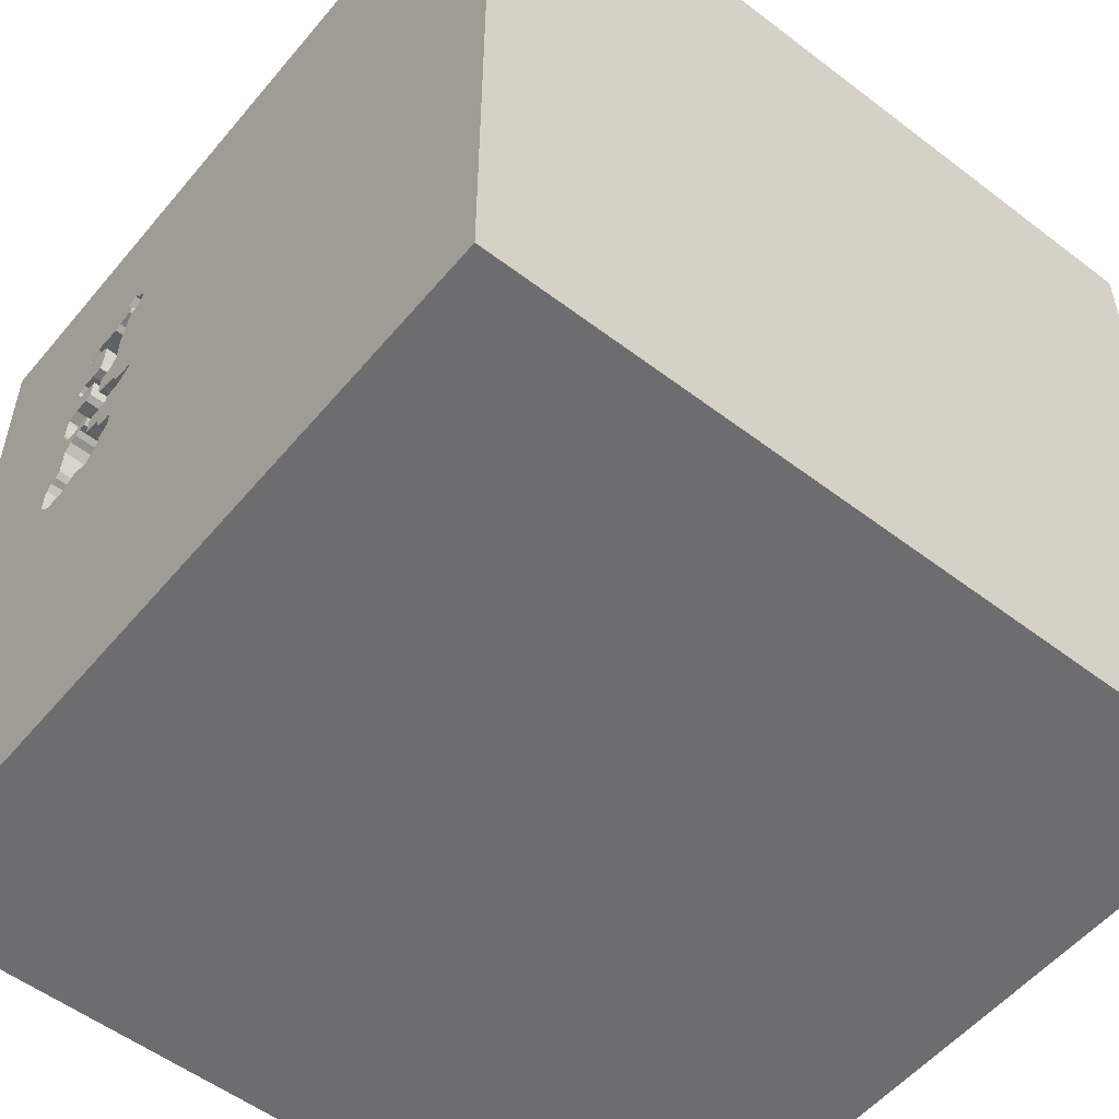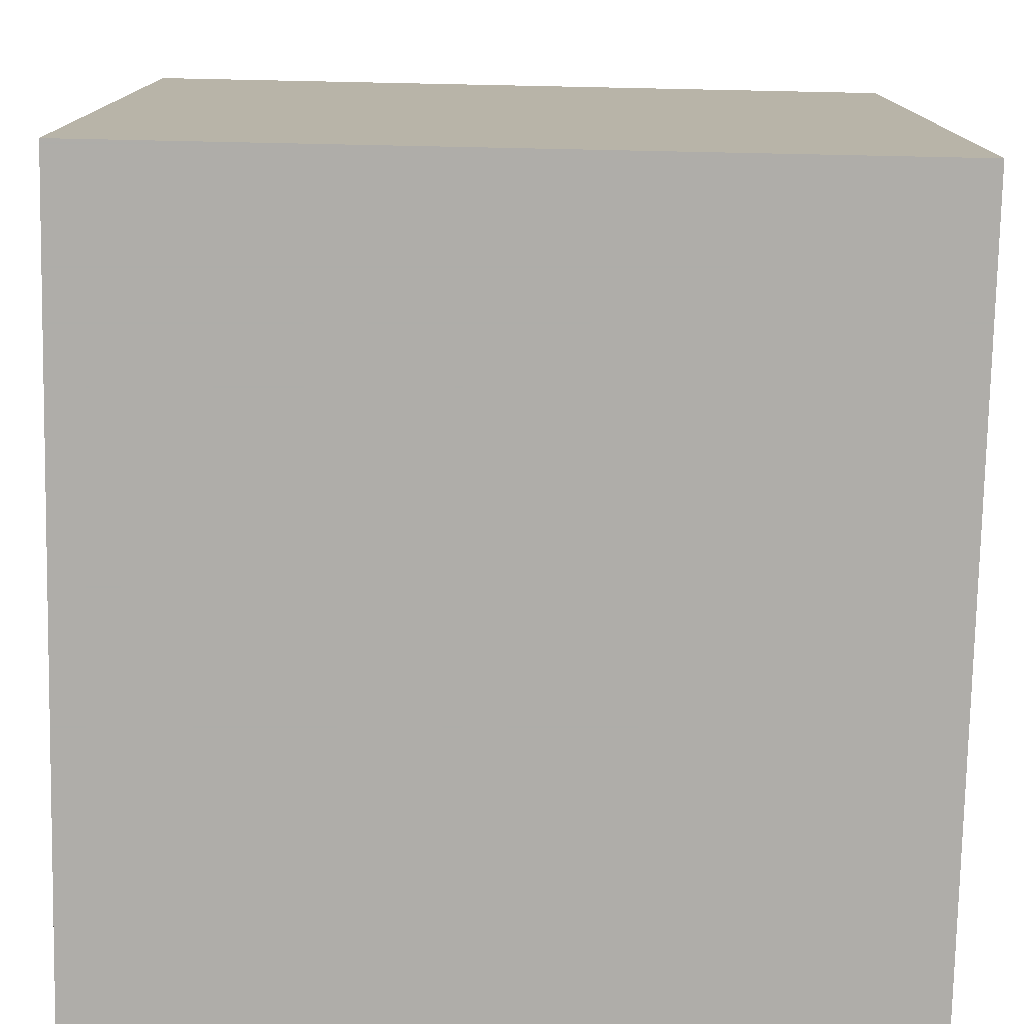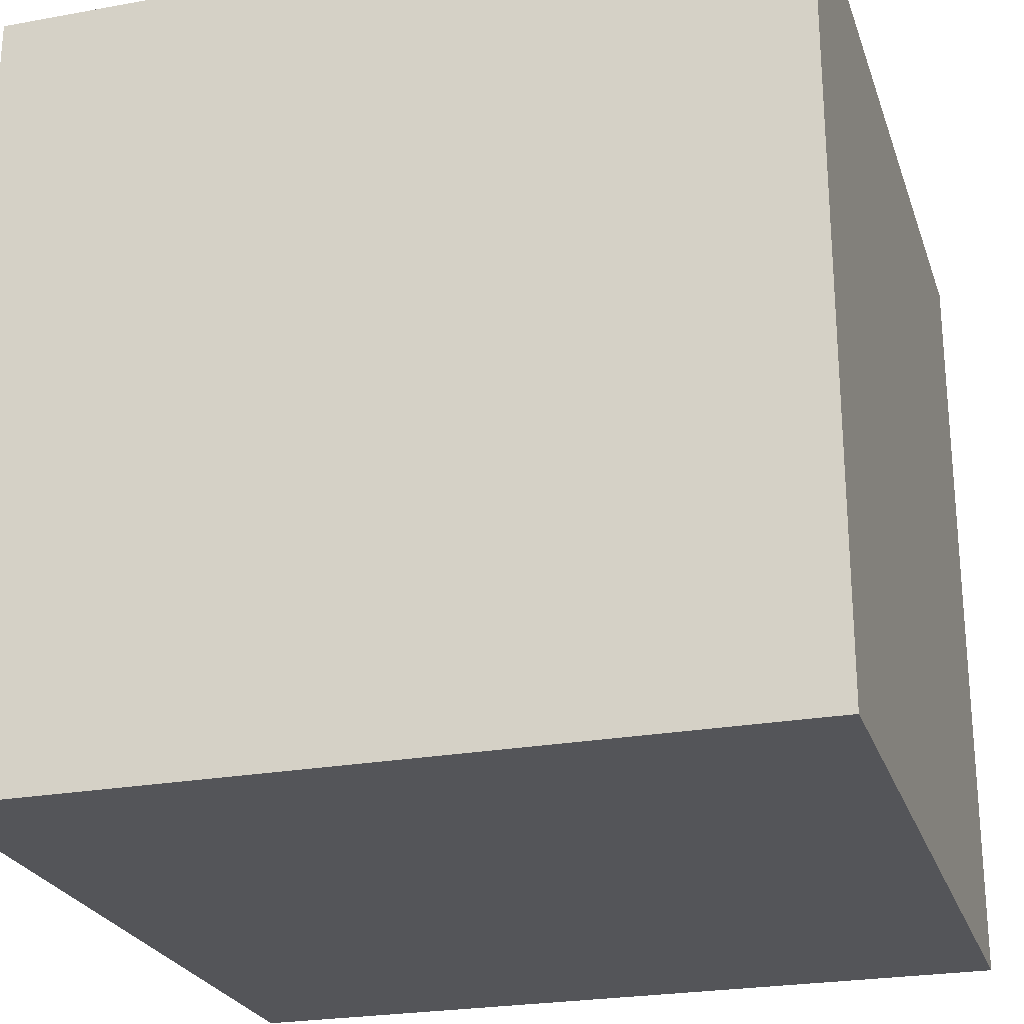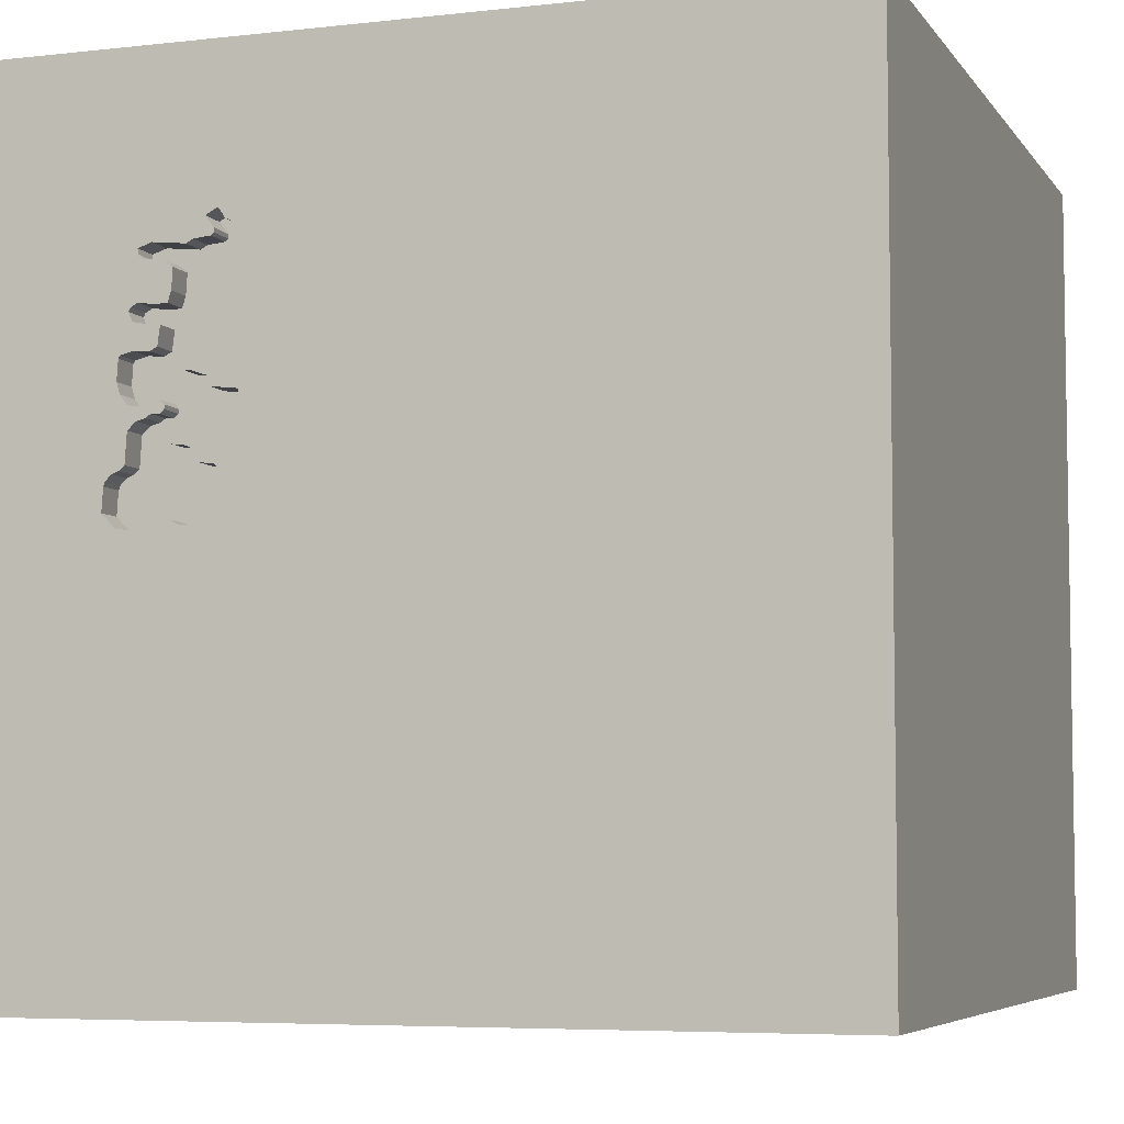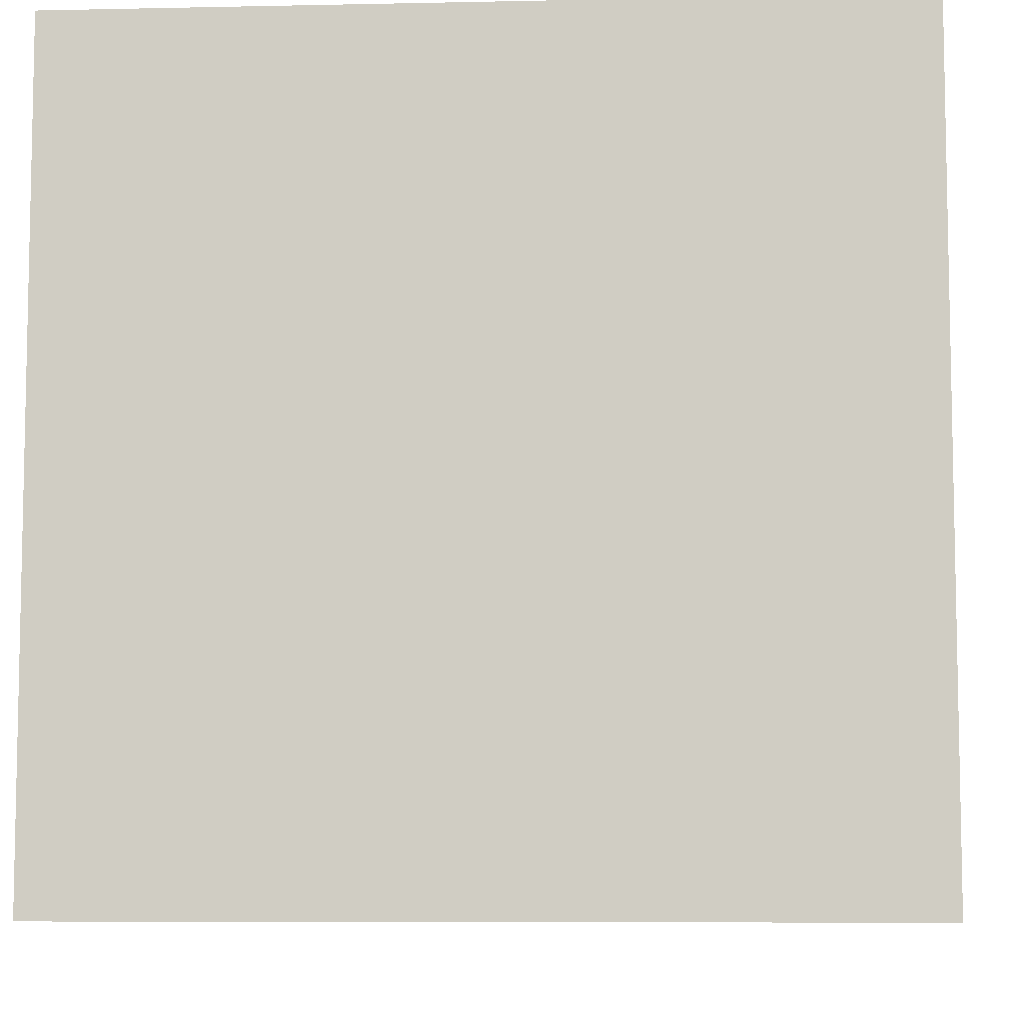
<metadata>
{"format":"obj","ext":"obj","renderer":"f3d","projection":"perspective","resolution":1024,"background":"white","views":[{"elev":-54.1,"azim":-129.0,"up":"+Z"},{"elev":-77.2,"azim":-91.2,"up":"+Y"},{"elev":-24.6,"azim":16.6,"up":"+Z"},{"elev":-5.8,"azim":-160.8,"up":"+Z"},{"elev":-7.5,"azim":3.5,"up":"+Z"}]}
</metadata>
<code>
o carriage_104
v 0.7488 1.5 0.7204
v 0.521 1.5 0.4017
v 0.6774 1.5 0.4677
v 0.5849 1.5 0.1651
v 0.5849 1.4 0.1651
v 0.8878 1.5 0.6758
v 0.7802 1.5 0.3819
v 0.893 1.5 0.2918
v 0.893 1.4 0.2918
v 0.6696 1.5 0.2094
v 0.6781 1.5 0.2294
v 0.6781 1.4 0.2294
v 0.6696 1.4 0.2094
v 0.5883 1.5 0.1118
v 0.7458 1.5 0.3116
v 0.7458 1.4 0.3116
v 0.7408 1.5 0.00969
v 0.7408 1.4 0.00969
v 0.9197 1.5 0.4054
v 0.9197 1.4 0.4054
v 0.7016 1.5 0.4693
v 0.7016 1.4 0.4693
v 0.5698 1.5 0.9327
v 0.7847 1.5 0.6157
v 0.7847 1.4 0.6157
v -0.7812 -1.5 -0.1823
v 0.8167 1.5 0.8755
v 0.9772 1.5 0.03943
v 0.9772 1.4 0.03943
v 0.7802 1.4 0.3819
v 0.6056 1.5 0.9058
v 0.8202 1.5 -0.01441
v 0.8716 1.5 0.6261
v 0.8716 1.4 0.6261
v 0.7938 1.5 0.5482
v 0.7938 1.4 0.5482
v 0.6518 1.5 0.184
v 0.6755 1.5 0.8762
v 0.6756 1.4 0.8762
v 0.6393 1.5 0.6064
v 1.5 -1.5 1.5
v 1.5 1.5 -1.5
v 0.4427 0.1562 1.5
v 0.4167 -0.4688 1.5
v 1.5 -1.5 -1.5
v 0.4297 -1.5 0.4687
v 0.4818 -1.5 -0.1823
v 0.1823 -1.5 1.198
v 0.2083 0.5469 1.5
v 0.1111 1.5 -0.756
v 0.4167 1.5 0.3125
v 0.1302 1.5 1.276
v -0.1562 1.5 0.4069
v 0.4167 1.5 0.8854
v -1.5 -1.5 -1.5
v 0.726 1.5 0.5438
v 0.726 1.4 0.5438
v 0.7698 1.5 0.01155
v 0.7698 1.4 0.01155
v 0.7806 1.5 0.6813
v 0.6809 1.5 0.5652
v 0.7587 1.5 0.8694
v 0.5371 1.5 0.9111
v 0.812 1.5 0.3402
v 0.6576 1.5 0.3205
v 0.6576 1.4 0.3205
v 0.02604 1.094 1.5
v -0.1562 -0.4688 1.5
v -0.1823 -1.5 0.4687
v -0.1562 -1.5 -0
v -0.1562 -1.5 -1.25
v -0.1562 -1.5 -0.4167
v 0.9246 1.5 0.5221
v 0.927 1.4 -0.01243
v 0.7303 1.5 0.3252
v 0.6168 1.5 0.8822
v 0.6168 1.4 0.8822
v 0.9452 1.5 0.159
v 0.9452 1.4 0.159
v 0.7277 1.5 0.5182
v 0.6774 1.4 0.4677
v 0.5164 1.5 0.3991
v 0.5164 1.4 0.3991
v 1.055 -1.5 0.3125
v 1.25 -1.5 -0
v 1.198 1.5 0.4167
v 1.25 1.5 0
v 1.1 1.5 1.029
v 0.927 1.5 -0.01243
v 0.7126 1.5 -0.006706
v 0.7126 1.4 -0.006706
v 0.637 1.5 0.9467
v 0.5883 1.4 0.1118
v 0.6127 1.5 0.415
v 0.6127 1.4 0.415
v 0.7441 1.5 0.7931
v 0.8663 1.5 0.8593
v 0.8663 1.4 0.8593
v 0.7495 1.5 0.2535
v 0.5873 1.5 0.963
v 0.5873 1.4 0.963
v 0.8323 1.5 0.3269
v 0.8323 1.4 0.3269
v 0.8627 1.5 0.6888
v 0.8627 1.4 0.6888
v 0.7675 1.5 0.3519
v 0.7675 1.4 0.3519
v 0.6393 1.4 0.6064
v 0.7148 1.5 0.5674
v 0.7148 1.4 0.5674
v 0.5427 1.5 0.9175
v 0.8048 1.5 0.6802
v 0.8048 1.4 0.6802
v 0.862 1.5 0.319
v 0.6194 1.5 0.7656
v 0.6065 1.5 0.8913
v 0.6065 1.4 0.8913
v 0.7294 1.4 0.4905
v 0.5287 1.5 0.8911
v 0.5287 1.4 0.8911
v -0.3385 0.2083 1.5
v -0.625 -0.2083 1.5
v -0.3906 -1.5 -0.7292
v -1.5 1.5 -1.5
v -1.5 0.3776 0.625
v -1.5 0.4167 -0.1562
v -1.5 -0.1823 0.4687
v -1.5 -0.05208 -0
v -1.5 -0.2083 1.146
v -1.5 0 -0.4687
v -1.5 1.5 1.5
v -1.5 1.25 -0.1562
v -1.5 -0.625 0.1562
v -1.5 -1.5 1.5
v -1.5 0.8333 -0.1562
v 0.6884 1.5 -0.008258
v 0.6884 1.4 -0.008258
v 0.7303 1.4 0.3252
v 0.8775 1.5 0.3054
v 0.7666 1.5 0.3664
v 0.972 1.5 0.1218
v 0.642 1.5 0.03255
v 0.642 1.4 0.03255
v 0.812 1.4 0.3402
v 0.7813 1.5 0.8198
v 0.7813 1.4 0.8198
v 0.517 1.5 0.3894
v 0.8928 1.5 0.3697
v 0.8928 1.4 0.3697
v 0.637 1.4 0.9467
v 0.8322 1.5 0.6214
v 0.7404 1.5 0.2432
v 0.7404 1.4 0.2432
v 0.6117 1.5 0.4295
v 0.594 1.5 0.1754
v 0.594 1.4 0.1754
v 0.9662 1.5 0.136
v 0.9662 1.4 0.136
v 0.7495 1.4 0.2535
v 0.9753 1.5 0.0702
v 0.8998 1.5 0.1853
v 0.8998 1.4 0.1853
v 1.5 1.5 1.5
v 0.9271 1.5 0.5178
v 0.9271 1.4 0.5178
v 0.9318 1.5 0.4451
v 0.9318 1.4 0.4451
v 0.5967 1.5 0.9685
v 0.5967 1.4 0.9685
v 1.5 0.03581 -0.1807
v 1.5 1.5 -0.03906
v 0.7017 1.5 0.2407
v 0.7017 1.4 0.2407
v 0.8398 1.5 -0.01802
v 0.8398 1.4 -0.01802
v 0.7441 1.4 0.7931
v 0.5258 1.5 0.4045
v -1.198 0.02604 1.5
v 0.8627 1.5 0.8396
v 0.8936 1.5 0.6616
v 0.8936 1.4 0.6616
v 0.7488 1.4 0.7204
v 0.637 1.5 0.7181
v 0.6292 1.5 0.08037
v 0.6292 1.4 0.08037
v 0.819 1.5 0.5352
v 0.819 1.4 0.5352
v 0.7007 1.5 0.8632
v 0.7007 1.4 0.8632
v 0.783 1.5 0.3383
v 0.517 1.4 0.3894
v 0.7609 1.5 0.6823
v 0.7609 1.4 0.6823
v 0.7294 1.5 0.4905
v 0.6705 1.5 0.1949
v 0.6705 1.4 0.1949
v 0.6117 1.4 0.4295
v 0.7277 1.5 0.002082
v 0.972 1.4 0.1218
v 0.8907 1.5 0.6687
v 0.5314 1.5 0.8864
v 0.8873 1.5 0.6466
v 0.7666 1.4 0.3664
v 0.8771 1.5 0.5389
v 0.9204 1.5 0.1671
v 0.7292 1.5 0.8663
v 0.8202 1.4 -0.01441
v 0.8167 1.4 0.8755
v 0.5523 1.5 0.3697
v 0.6409 1.5 0.3535
v 0.6409 1.4 0.3535
v 0.8809 1.5 0.6316
v 0.8809 1.4 0.6316
v 0.6056 1.4 0.9058
v 0.862 1.4 0.319
v 0.8771 1.4 0.5389
v 0.8878 1.4 0.6758
v 0.5876 1.5 0.3501
v 0.6518 1.4 0.184
v 0.5876 1.4 0.3501
v 0.5507 1.5 0.9266
v 0.5507 1.4 0.9266
v 0.6194 1.4 0.7656
v 0.8443 1.5 0.8238
v 0.8443 1.4 0.8238
v 0.9557 1.5 0.1475
v 0.5258 1.4 0.4045
v 0.8627 1.4 0.8396
v 0.6473 1.5 0.3296
v 0.9217 1.5 0.5272
v 0.9217 1.4 0.5272
v 0.637 1.4 0.7181
v 0.5698 1.4 0.9327
v 0.625 1.5 0.4498
v 0.625 1.4 0.4498
v 0.8492 1.5 0.3669
v 0.8492 1.4 0.3669
v 0.9204 1.4 0.1671
v 0.7158 1.5 0.4751
v 0.7158 1.4 0.4751
v 0.783 1.4 0.3383
v 0.5341 1.5 0.8818
v 0.5341 1.4 0.8818
v 0.8044 1.5 0.3835
v 0.8044 1.4 0.3835
v 0.6473 1.4 0.3296
v 0.7577 1.5 0.8085
v 0.7577 1.4 0.8085
v 0.5371 1.4 0.9111
v 0.6105 1.5 0.8283
v 0.6105 1.4 0.8283
v 0.6809 1.4 0.5652
f 129 127 134
f 134 131 129
f 127 133 134
f 133 55 134
f 68 122 134
f 122 178 134
f 178 131 134
f 69 48 134
f 48 41 134
f 131 125 129
f 125 127 129
f 41 68 134
f 55 26 134
f 122 131 178
f 127 128 133
f 26 69 134
f 41 44 68
f 68 121 122
f 122 121 131
f 26 70 69
f 69 46 48
f 46 41 48
f 128 55 133
f 55 123 26
f 68 43 121
f 125 128 127
f 26 72 70
f 44 43 68
f 125 126 128
f 128 130 55
f 123 72 26
f 70 46 69
f 70 47 46
f 43 49 121
f 131 126 125
f 126 130 128
f 46 84 41
f 41 43 44
f 49 131 121
f 131 135 126
f 72 47 70
f 47 84 46
f 126 124 130
f 41 163 43
f 49 67 131
f 55 71 123
f 131 132 135
f 130 124 55
f 123 47 72
f 53 124 131
f 135 124 126
f 123 45 47
f 47 45 84
f 170 163 41
f 45 85 84
f 43 163 49
f 67 163 131
f 52 131 163
f 71 45 123
f 85 41 84
f 49 163 67
f 132 124 135
f 53 131 52
f 50 124 53
f 55 45 71
f 45 41 85
f 54 53 52
f 131 124 132
f 42 55 124
f 50 53 51
f 14 50 51
f 45 170 41
f 53 2 82
f 147 51 53
f 53 82 147
f 88 52 163
f 23 54 52
f 52 92 168
f 100 23 52
f 168 100 52
f 115 183 53
f 54 111 63
f 54 63 119
f 250 115 53
f 53 54 119
f 119 201 242
f 53 119 242
f 53 242 250
f 61 80 53
f 53 40 61
f 51 147 209
f 65 75 15
f 51 209 218
f 65 15 51
f 51 218 210
f 229 65 51
f 51 210 229
f 177 2 53
f 53 154 94
f 53 94 177
f 51 37 155
f 4 14 51
f 51 155 4
f 92 52 88
f 92 206 188
f 76 116 31
f 92 188 38
f 92 38 76
f 92 76 31
f 221 111 54
f 54 23 221
f 183 40 53
f 239 21 3
f 53 80 194
f 234 154 53
f 3 234 53
f 194 239 3
f 53 194 3
f 56 80 61
f 61 109 56
f 51 15 152
f 10 195 37
f 51 152 172
f 51 172 11
f 11 10 37
f 51 11 37
f 90 198 50
f 14 184 142
f 136 90 50
f 50 14 142
f 50 142 136
f 42 45 55
f 97 92 88
f 206 92 27
f 27 62 206
f 15 99 152
f 174 89 50
f 50 198 17
f 17 58 32
f 32 174 50
f 50 17 32
f 27 92 97
f 88 224 179
f 97 88 179
f 224 88 1
f 145 224 1
f 1 96 247
f 1 247 145
f 28 160 87
f 87 89 28
f 86 151 33
f 86 33 212
f 60 1 88
f 88 86 212
f 180 200 6
f 88 212 202
f 88 202 180
f 88 180 6
f 104 112 60
f 88 6 104
f 104 60 88
f 160 141 87
f 35 24 151
f 204 186 35
f 86 73 230
f 204 35 151
f 151 86 230
f 230 204 151
f 1 60 192
f 78 86 87
f 157 226 78
f 157 78 87
f 87 141 157
f 164 73 86
f 86 148 19
f 166 164 86
f 86 19 166
f 139 114 86
f 205 161 8
f 8 139 86
f 86 78 205
f 86 205 8
f 171 163 170
f 171 86 88
f 148 86 114
f 114 102 64
f 7 244 236
f 236 148 114
f 64 190 106
f 236 114 64
f 140 7 236
f 64 106 140
f 64 140 236
f 171 89 87
f 171 50 89
f 42 124 50
f 42 171 170
f 171 88 163
f 42 50 171
f 42 170 45
f 171 87 86
f 214 222 233
f 222 214 117
f 214 233 101
f 221 23 233
f 233 222 221
f 117 249 222
f 31 116 117
f 117 214 31
f 150 214 101
f 23 100 101
f 101 233 23
f 117 243 249
f 111 221 222
f 222 249 111
f 116 76 117
f 214 150 31
f 169 150 101
f 117 251 243
f 249 243 120
f 249 63 111
f 77 117 76
f 92 31 150
f 150 169 92
f 100 168 169
f 169 101 100
f 251 117 77
f 250 242 243
f 243 251 250
f 249 120 63
f 201 119 120
f 120 243 201
f 76 38 77
f 168 92 169
f 251 77 39
f 242 201 243
f 119 63 120
f 39 77 38
f 189 251 39
f 115 250 251
f 251 223 115
f 223 251 189
f 38 188 189
f 189 39 38
f 176 223 189
f 189 188 206
f 206 62 189
f 223 232 115
f 176 232 223
f 248 176 189
f 208 189 62
f 62 27 208
f 183 115 232
f 232 176 182
f 176 248 96
f 189 146 248
f 189 208 146
f 232 108 183
f 193 232 182
f 182 176 1
f 247 96 248
f 96 1 176
f 145 247 248
f 248 146 145
f 225 146 208
f 27 97 98
f 98 208 27
f 40 183 108
f 193 108 232
f 1 192 193
f 193 182 1
f 146 225 145
f 228 225 208
f 208 98 228
f 97 179 98
f 108 252 40
f 110 108 193
f 193 192 60
f 224 145 225
f 225 228 224
f 228 98 179
f 61 40 252
f 108 110 252
f 25 110 193
f 60 112 113
f 113 193 60
f 179 224 228
f 252 110 61
f 25 36 110
f 193 113 25
f 112 104 113
f 109 61 110
f 36 25 35
f 110 36 57
f 34 25 113
f 105 113 104
f 56 109 110
f 110 57 56
f 24 35 25
f 118 57 36
f 151 24 25
f 25 34 151
f 105 34 113
f 104 6 105
f 35 186 187
f 187 36 35
f 57 118 80
f 80 56 57
f 36 187 118
f 34 33 151
f 213 34 105
f 217 105 6
f 186 204 187
f 194 80 118
f 187 245 118
f 34 213 33
f 105 181 213
f 105 217 181
f 6 200 217
f 216 187 204
f 118 240 194
f 245 187 167
f 118 245 30
f 212 33 213
f 202 212 213
f 213 181 202
f 200 180 181
f 181 217 200
f 216 167 187
f 239 194 240
f 118 30 240
f 245 167 20
f 30 245 7
f 180 202 181
f 167 216 165
f 204 230 231
f 231 216 204
f 240 22 239
f 30 22 240
f 20 237 245
f 20 167 19
f 244 7 245
f 7 140 30
f 167 165 166
f 216 231 165
f 230 73 231
f 21 239 22
f 30 203 22
f 20 149 237
f 236 244 245
f 245 237 236
f 166 19 167
f 203 30 140
f 164 166 165
f 165 231 73
f 73 164 165
f 3 21 22
f 22 81 3
f 22 203 211
f 19 148 149
f 149 20 19
f 148 236 237
f 237 149 148
f 140 106 203
f 211 81 22
f 203 138 211
f 107 203 106
f 81 235 3
f 95 81 211
f 138 203 107
f 66 211 138
f 106 190 107
f 234 3 235
f 81 95 235
f 220 95 211
f 138 107 16
f 66 246 211
f 66 138 65
f 241 107 190
f 154 234 235
f 235 197 154
f 197 235 95
f 220 227 95
f 220 211 218
f 138 16 75
f 107 241 16
f 246 66 229
f 229 210 211
f 211 246 229
f 65 138 75
f 65 229 66
f 190 64 241
f 197 95 154
f 220 191 227
f 177 94 95
f 95 227 177
f 210 218 211
f 218 209 220
f 15 75 16
f 159 16 241
f 144 241 64
f 94 154 95
f 191 220 209
f 209 147 191
f 191 83 227
f 16 159 99
f 99 15 16
f 103 159 241
f 144 103 241
f 147 82 83
f 83 191 147
f 2 177 227
f 227 83 2
f 159 103 9
f 64 102 103
f 103 144 64
f 83 82 2
f 152 99 159
f 159 153 152
f 9 162 159
f 9 103 215
f 159 162 153
f 8 161 162
f 162 9 8
f 139 8 9
f 9 215 139
f 102 114 215
f 215 103 102
f 153 173 152
f 153 162 59
f 161 205 162
f 114 139 215
f 172 152 173
f 153 196 173
f 153 59 196
f 59 162 238
f 238 162 205
f 173 12 172
f 13 173 196
f 18 196 59
f 238 207 59
f 205 78 238
f 11 172 12
f 173 13 12
f 13 196 10
f 18 185 196
f 18 59 17
f 238 175 207
f 32 58 59
f 59 207 32
f 79 238 78
f 10 11 12
f 12 13 10
f 195 10 196
f 18 143 185
f 219 196 185
f 58 17 59
f 18 17 198
f 238 74 175
f 207 175 32
f 238 79 158
f 78 226 79
f 37 195 196
f 196 219 37
f 143 18 91
f 142 184 185
f 185 143 142
f 93 219 185
f 198 90 91
f 91 18 198
f 74 238 199
f 175 74 174
f 174 32 175
f 158 199 238
f 226 157 158
f 158 79 226
f 137 143 91
f 93 156 219
f 93 185 184
f 184 14 93
f 199 29 74
f 89 174 74
f 199 158 141
f 157 141 158
f 219 156 37
f 136 142 143
f 143 137 136
f 90 136 137
f 137 91 90
f 93 5 156
f 14 4 93
f 29 199 160
f 160 28 29
f 74 29 89
f 141 160 199
f 155 37 156
f 5 93 4
f 4 155 156
f 156 5 4
f 28 89 29

</code>
